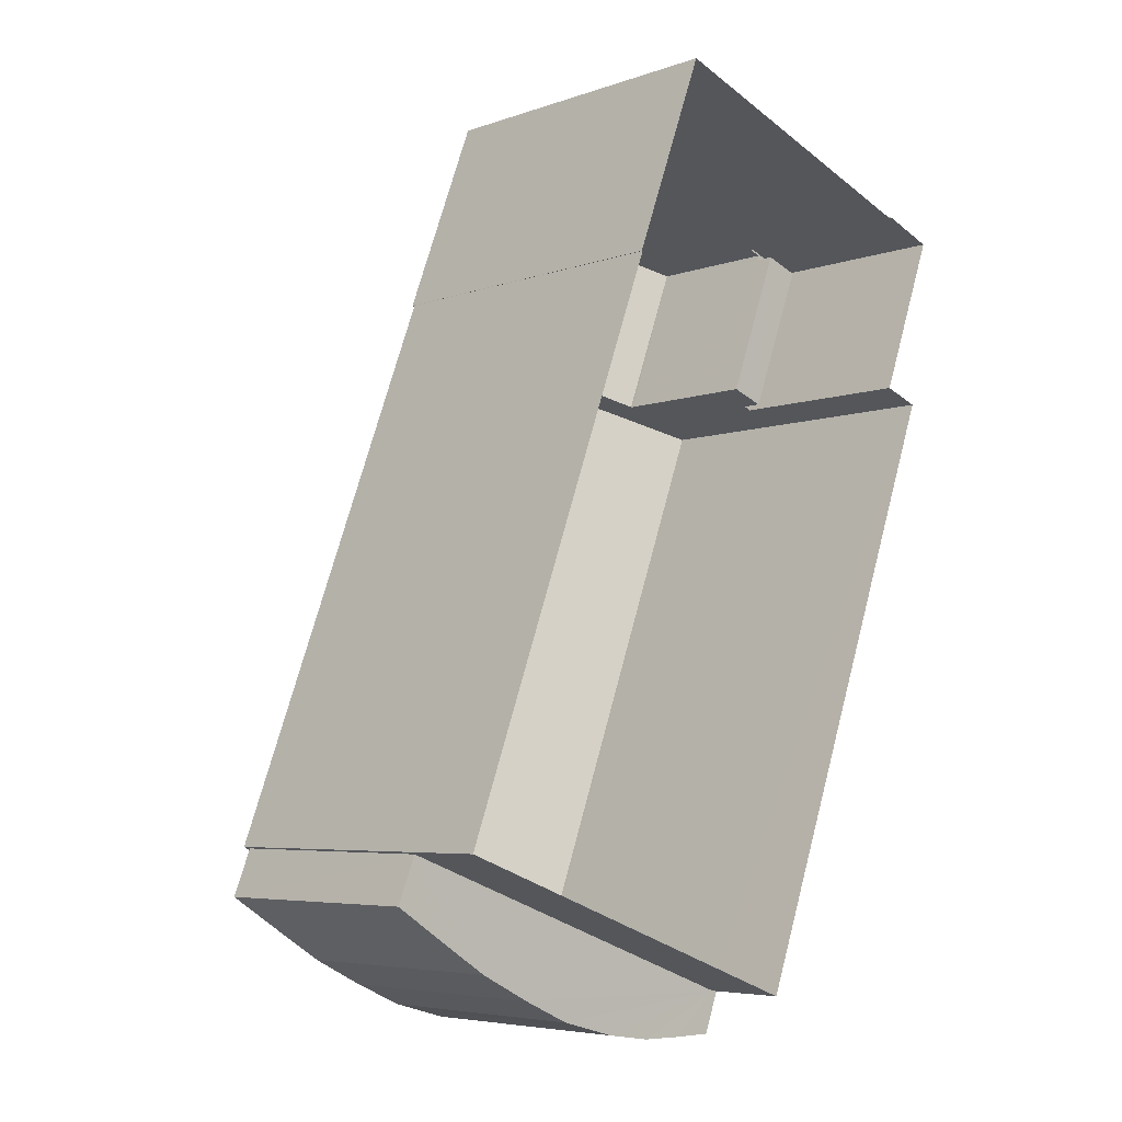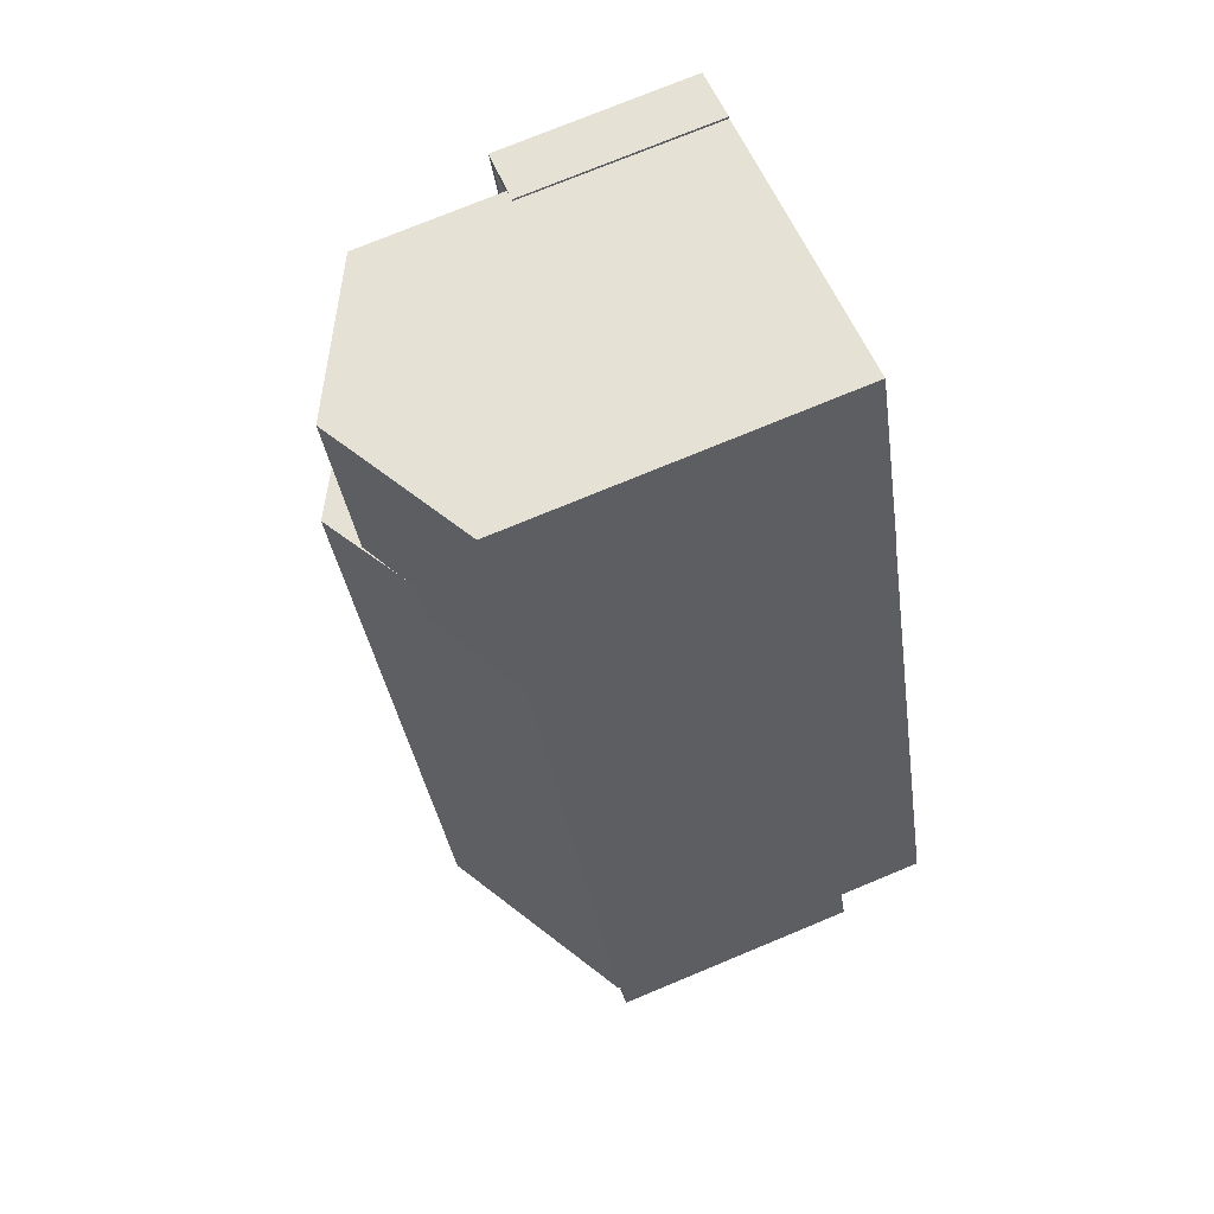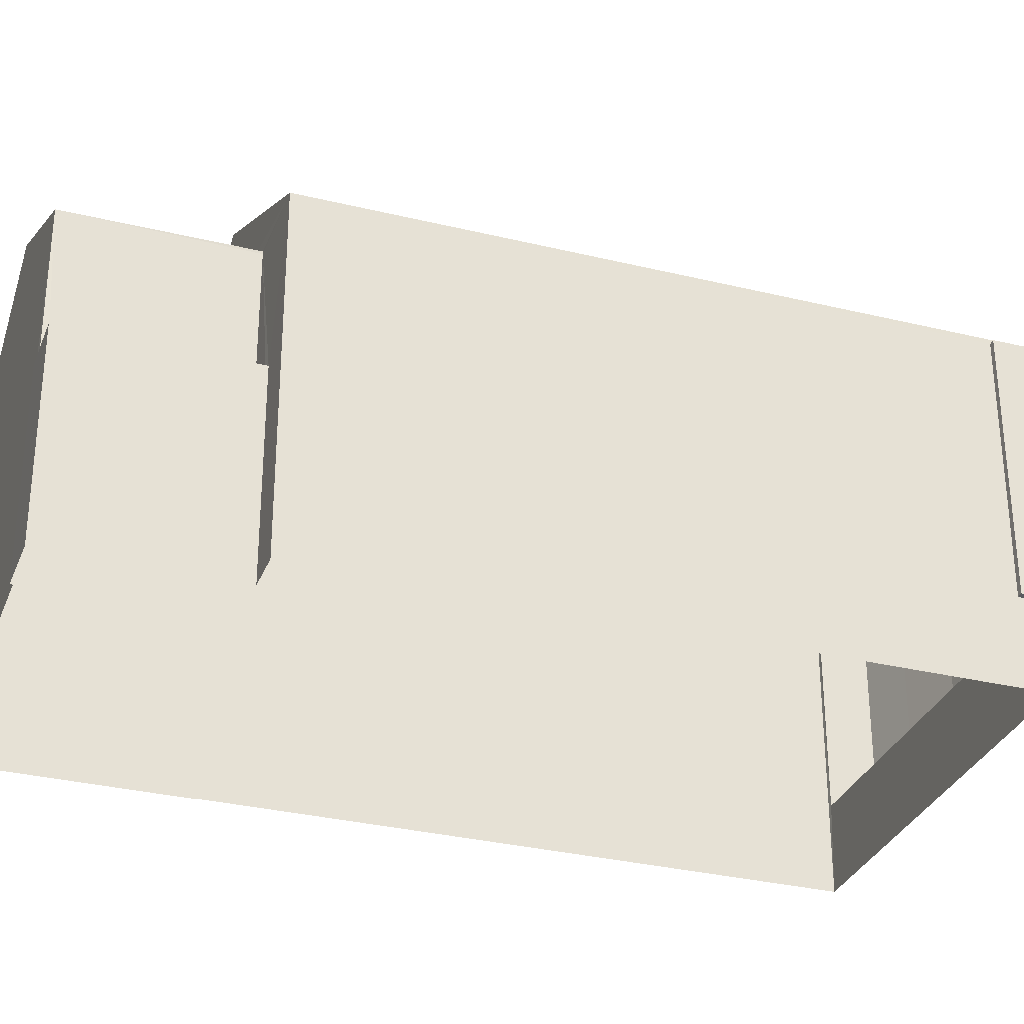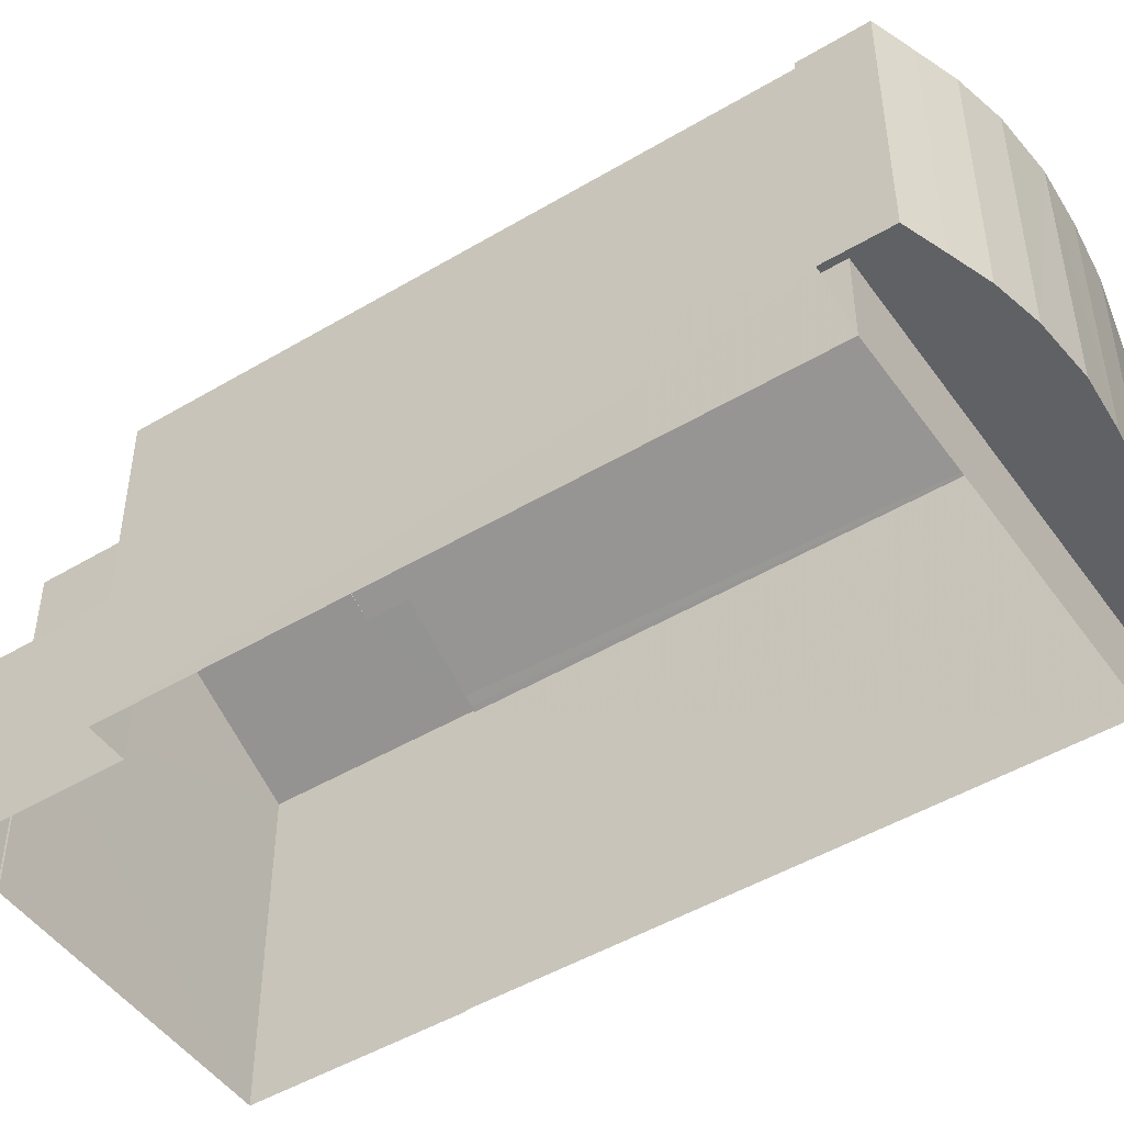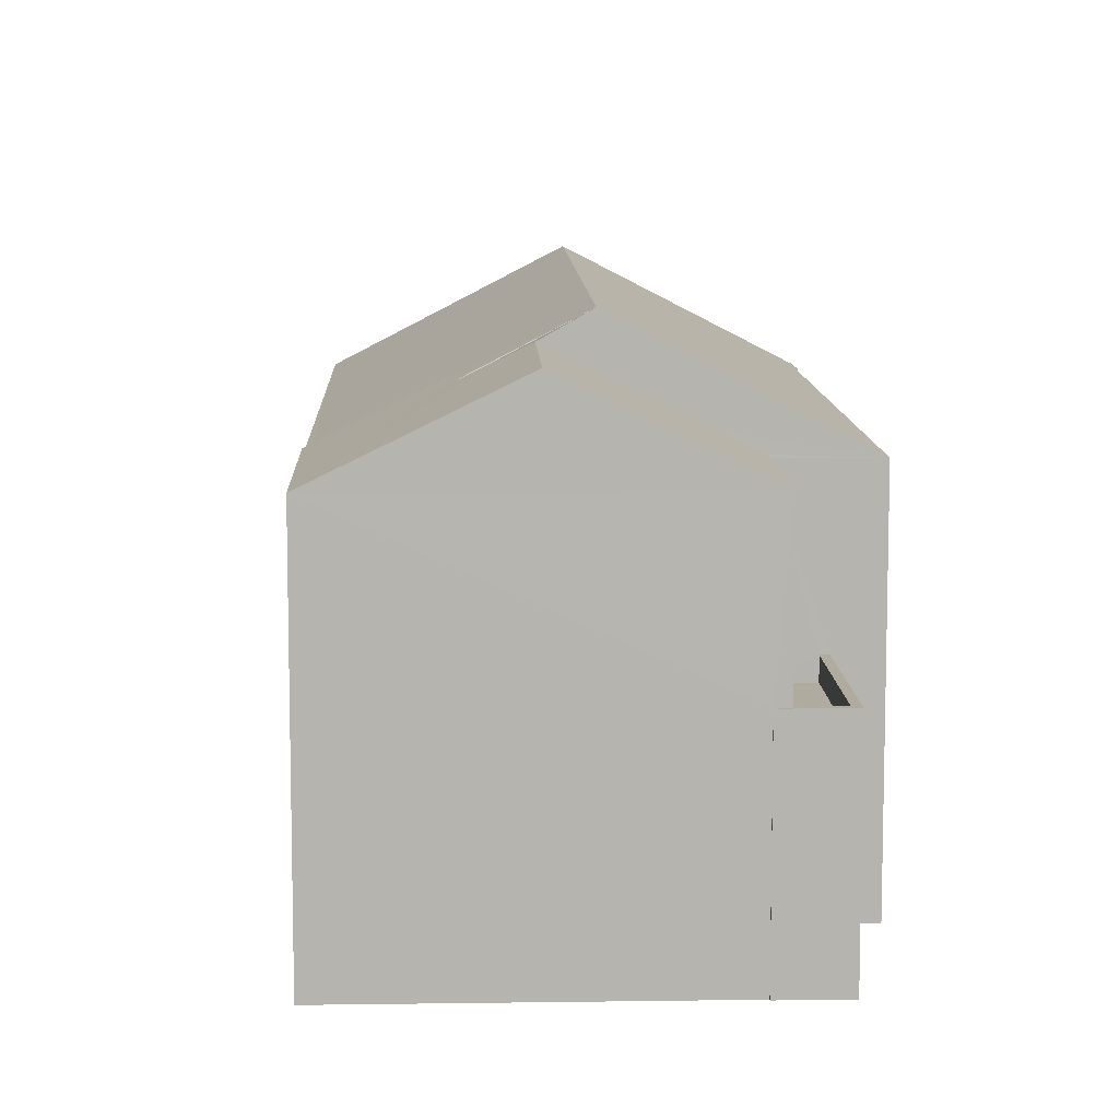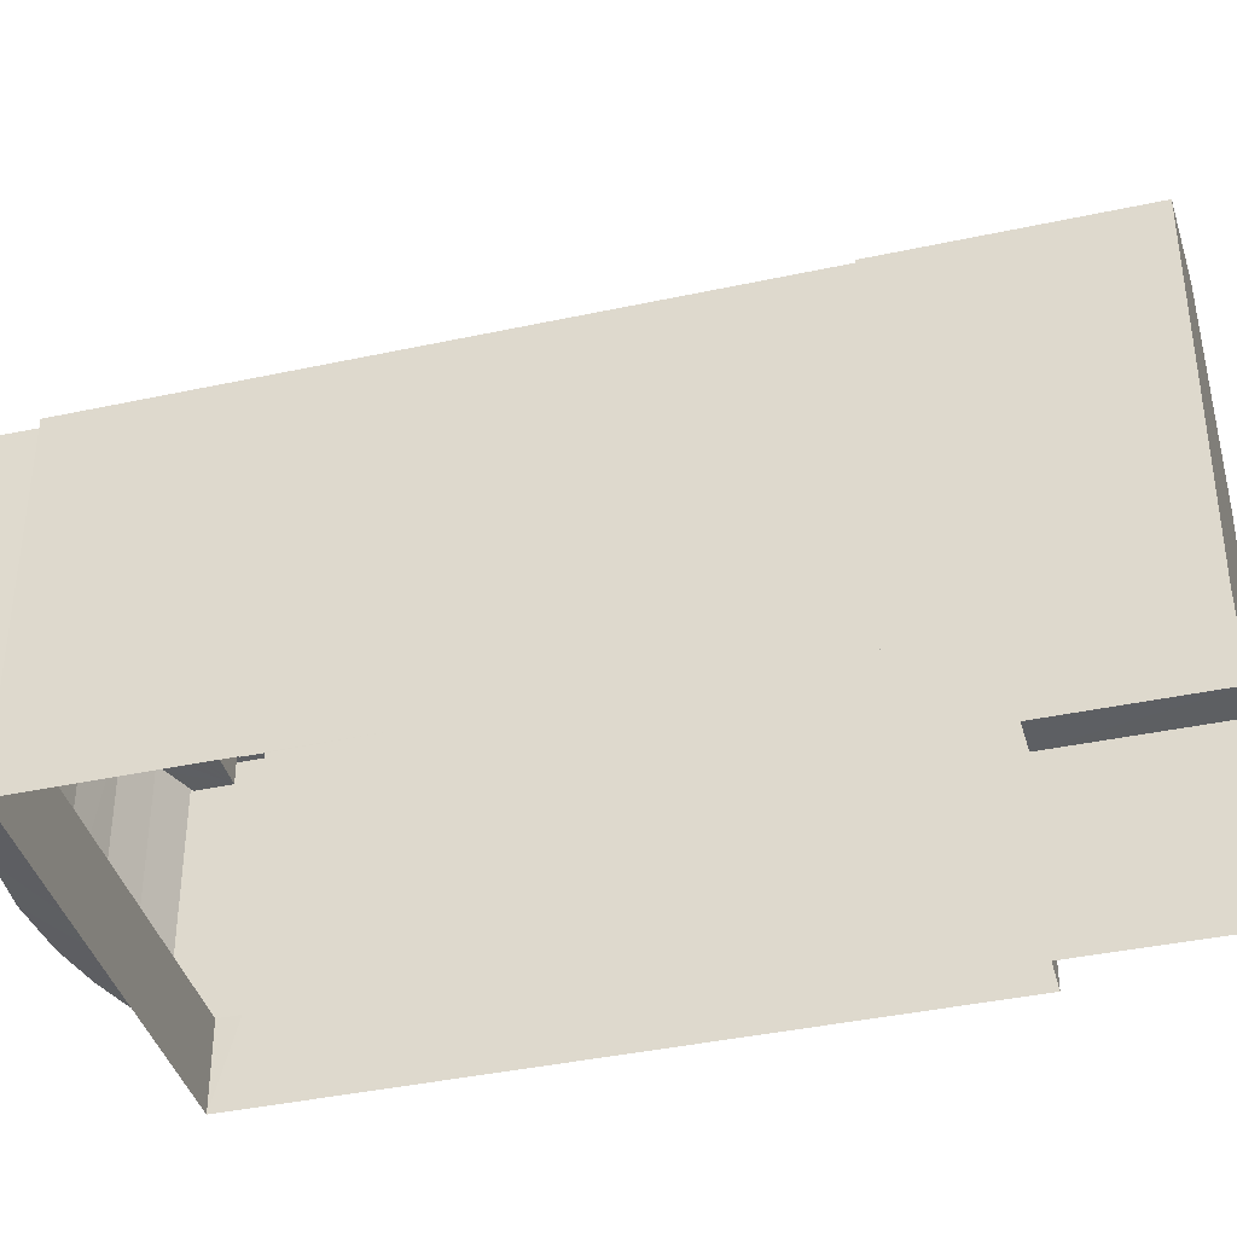
<metadata>
{"format":"obj","ext":"obj","renderer":"f3d","projection":"perspective","resolution":1024,"background":"white","views":[{"elev":-5.6,"azim":137.1,"up":"+Y"},{"elev":75.4,"azim":67.5,"up":"+Y"},{"elev":-31.5,"azim":-88.8,"up":"+Z"},{"elev":-48.2,"azim":-35.9,"up":"+Z"},{"elev":9.7,"azim":-161.7,"up":"+Z"},{"elev":-39.4,"azim":125.5,"up":"+Z"}]}
</metadata>
<code>
v -8.936e+04 -1.002e+05 2.111
v -8.936e+04 -1.003e+05 2.113
v -8.937e+04 -1.003e+05 2.114
v -8.937e+04 -1.003e+05 2.112
v -8.937e+04 -1.002e+05 2.112
v -8.937e+04 -1.002e+05 2.111
v -8.936e+04 -1.002e+05 2.111
v -8.937e+04 -1.002e+05 2.112
v -8.937e+04 -1.002e+05 2.112
v -8.937e+04 -1.002e+05 2.112
v -8.936e+04 -1.003e+05 3.809
v -8.937e+04 -1.003e+05 3.809
v -8.937e+04 -1.003e+05 3.809
v -8.936e+04 -1.003e+05 3.809
v -8.937e+04 -1.003e+05 3.809
v -8.936e+04 -1.003e+05 3.808
v -8.937e+04 -1.003e+05 3.809
v -8.936e+04 -1.003e+05 3.808
v -8.936e+04 -1.003e+05 3.808
v -8.937e+04 -1.003e+05 3.809
v -8.936e+04 -1.003e+05 3.808
v -8.937e+04 -1.003e+05 3.809
v -8.936e+04 -1.003e+05 3.808
v -8.937e+04 -1.002e+05 9.946
v -8.937e+04 -1.002e+05 8.946
v -8.937e+04 -1.002e+05 10.21
v -8.937e+04 -1.002e+05 9.947
v -8.936e+04 -1.002e+05 8.946
v -8.937e+04 -1.003e+05 8.894
v -8.936e+04 -1.003e+05 11.02
v -8.937e+04 -1.002e+05 11.02
v -8.937e+04 -1.002e+05 6.072
v -8.937e+04 -1.002e+05 6.072
v -8.937e+04 -1.002e+05 6.072
v -8.937e+04 -1.002e+05 6.072
v -8.937e+04 -1.002e+05 6.072
v -8.937e+04 -1.002e+05 6.072
v -8.937e+04 -1.002e+05 6.072
v -8.937e+04 -1.002e+05 6.072
v -8.937e+04 -1.002e+05 10.54
v -8.937e+04 -1.002e+05 10.54
v -8.937e+04 -1.002e+05 9.279
v -8.936e+04 -1.002e+05 9.04
v -8.936e+04 -1.003e+05 8.208
v -8.936e+04 -1.003e+05 8.208
v -8.936e+04 -1.003e+05 8.208
v -8.936e+04 -1.003e+05 8.208
v -8.936e+04 -1.003e+05 8.208
v -8.937e+04 -1.003e+05 8.209
v -8.936e+04 -1.003e+05 8.209
v -8.937e+04 -1.003e+05 8.209
v -8.937e+04 -1.003e+05 8.209
v -8.936e+04 -1.003e+05 8.209
v -8.937e+04 -1.003e+05 8.209
v -8.936e+04 -1.002e+05 8.891
v -8.936e+04 -1.002e+05 8.946
v -8.936e+04 -1.003e+05 8.893
v -8.937e+04 -1.003e+05 8.892
v -8.937e+04 -1.003e+05 8.809
v -8.937e+04 -1.003e+05 8.809
v -8.937e+04 -1.003e+05 8.809
v -8.936e+04 -1.003e+05 8.808
v -8.936e+04 -1.003e+05 8.808
v -8.936e+04 -1.003e+05 8.808
v -8.936e+04 -1.003e+05 8.808
v -8.937e+04 -1.003e+05 8.809
v -8.936e+04 -1.003e+05 8.808
v -8.937e+04 -1.003e+05 8.809
v -8.937e+04 -1.003e+05 8.809
v -8.936e+04 -1.003e+05 8.808
v -8.936e+04 -1.003e+05 8.808
v -8.936e+04 -1.003e+05 8.809
v -8.936e+04 -1.003e+05 8.808
v -8.936e+04 -1.003e+05 8.808
v -8.937e+04 -1.003e+05 8.809
v -8.937e+04 -1.003e+05 8.809
v -8.936e+04 -1.003e+05 8.809
v -8.936e+04 -1.003e+05 8.809
v -8.936e+04 -1.003e+05 8.808
v -8.936e+04 -1.003e+05 8.809
v -8.937e+04 -1.003e+05 8.809
v -8.937e+04 -1.003e+05 8.809
v -8.937e+04 -1.002e+05 5.672
v -8.937e+04 -1.002e+05 5.672
v -8.937e+04 -1.002e+05 5.672
v -8.937e+04 -1.002e+05 5.672
v -8.937e+04 -1.002e+05 8.947
v -8.937e+04 -1.002e+05 8.947
v -8.937e+04 -1.002e+05 8.892
f 1 2 3
f 3 4 5
f 6 7 1
f 8 9 10
f 9 5 10
f 6 1 9
f 1 3 5
f 1 5 9
f 11 12 13
f 14 11 13
f 12 15 13
f 16 14 13
f 13 15 17
f 18 19 16
f 20 13 17
f 19 18 21
f 22 13 20
f 23 21 18
f 18 16 13
f 24 25 26
f 27 28 24
f 28 25 24
f 29 30 31
f 32 33 34
f 32 34 35
f 35 36 37
f 36 38 37
f 34 39 36
f 35 34 36
f 40 41 42
f 27 30 43
f 24 31 27
f 31 30 27
f 44 45 46
f 46 45 47
f 47 45 48
f 48 45 49
f 50 48 49
f 51 49 52
f 53 50 49
f 54 53 49
f 51 54 49
f 55 56 57
f 43 30 57
f 56 43 57
f 58 29 31
f 59 60 61
f 62 63 64
f 62 64 65
f 61 60 66
f 64 67 65
f 68 66 69
f 70 71 72
f 71 70 73
f 74 67 73
f 75 69 76
f 77 78 72
f 79 73 67
f 70 74 73
f 75 76 78
f 77 75 78
f 64 79 67
f 72 80 70
f 78 80 72
f 81 61 68
f 82 69 75
f 82 68 69
f 61 66 68
f 83 84 85
f 86 83 85
f 26 41 40
f 26 25 41
f 42 87 88
f 42 41 87
f 68 51 52
f 68 82 51
f 19 70 16
f 19 74 70
f 72 50 53
f 77 72 53
f 59 20 60
f 59 22 20
f 28 55 7
f 7 55 1
f 56 55 28
f 80 78 11
f 14 80 11
f 67 74 19
f 21 67 19
f 9 8 37
f 38 9 37
f 71 48 50
f 72 71 50
f 79 44 46
f 79 64 44
f 63 44 64
f 63 45 44
f 55 57 2
f 1 55 2
f 30 29 57
f 18 65 23
f 18 62 65
f 69 66 17
f 15 69 17
f 73 46 47
f 73 79 46
f 36 87 38
f 9 38 6
f 6 38 25
f 38 87 25
f 65 67 21
f 23 65 21
f 25 28 7
f 6 25 7
f 37 8 10
f 35 37 10
f 75 53 54
f 75 77 53
f 49 68 52
f 49 81 68
f 76 69 15
f 12 76 15
f 3 2 18
f 13 3 18
f 57 29 63
f 18 2 57
f 61 81 29
f 49 45 63
f 81 49 63
f 18 57 62
f 57 63 62
f 29 81 63
f 41 25 87
f 28 27 43
f 56 28 43
f 17 60 20
f 17 66 60
f 61 29 59
f 13 22 3
f 29 58 59
f 3 22 4
f 22 58 4
f 59 58 22
f 26 31 24
f 42 58 31
f 58 88 89
f 42 88 58
f 40 31 26
f 42 31 40
f 83 34 84
f 83 39 34
f 5 32 35
f 10 5 35
f 16 80 14
f 16 70 80
f 11 76 12
f 11 78 76
f 73 47 48
f 71 73 48
f 75 54 51
f 82 75 51
f 33 89 86
f 89 32 58
f 58 32 4
f 85 33 86
f 4 32 5
f 89 33 32
f 36 39 87
f 86 39 83
f 87 89 88
f 86 89 39
f 39 89 87
f 85 84 34
f 33 85 34

</code>
